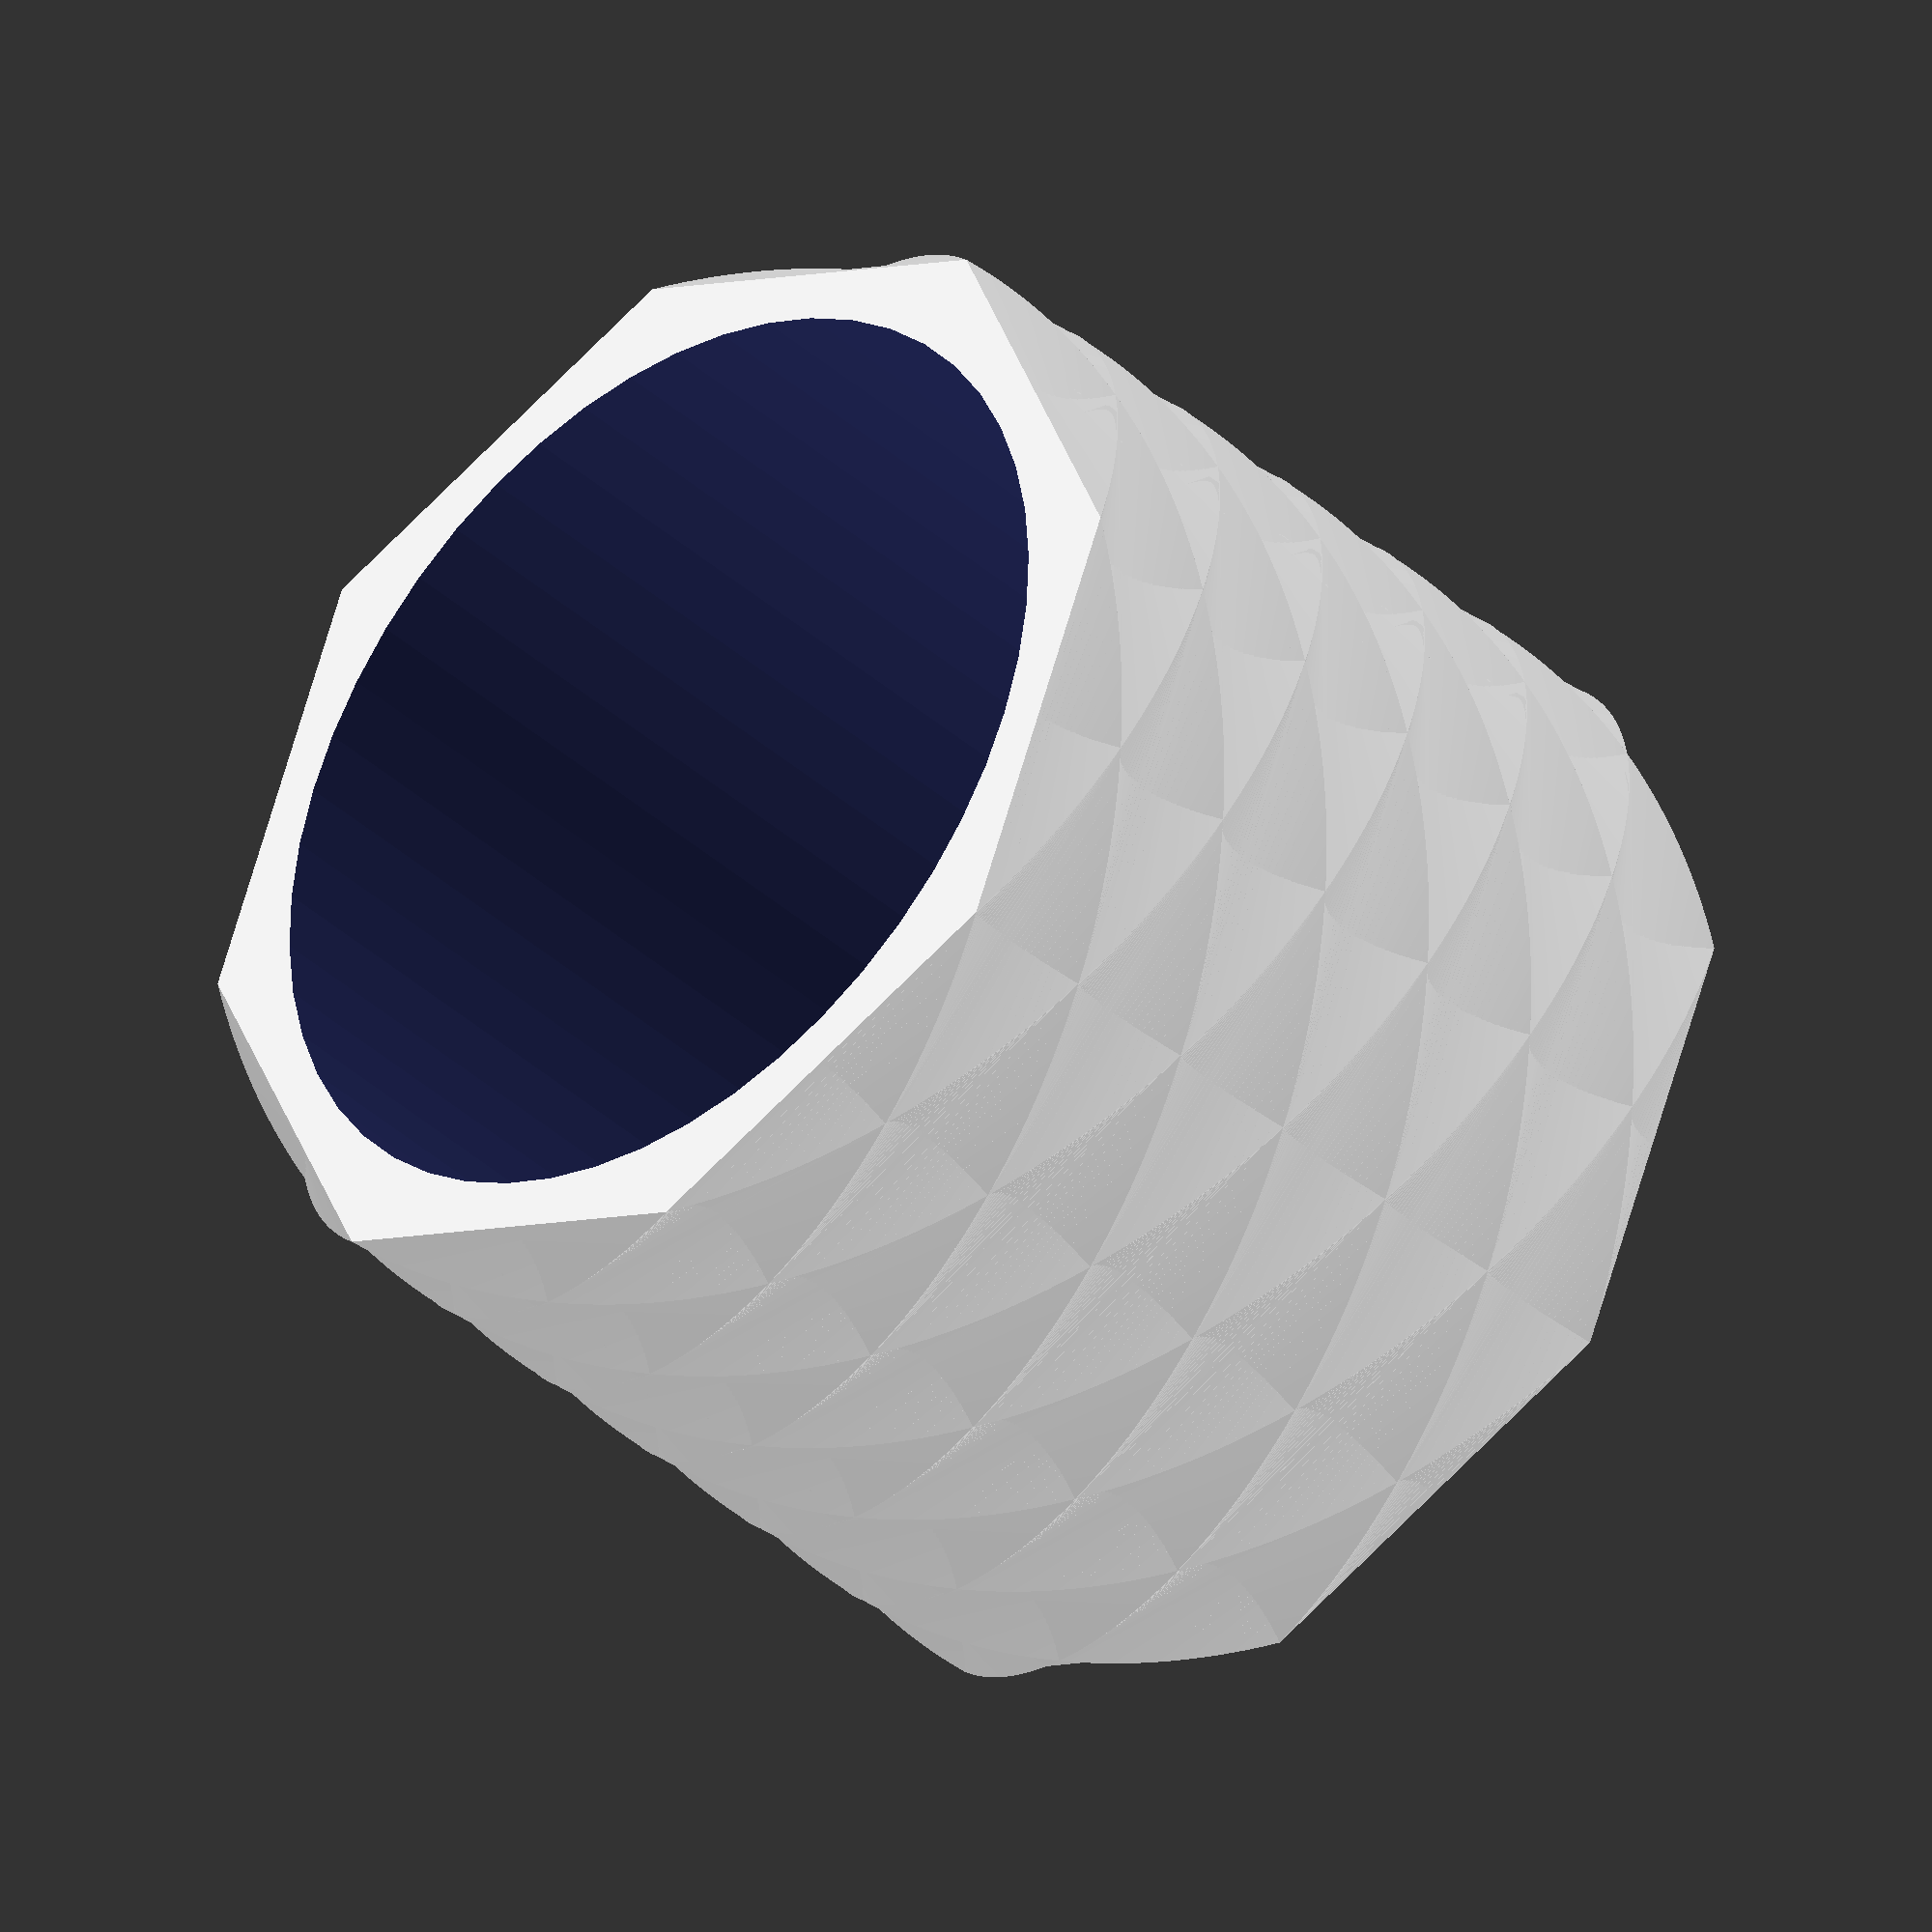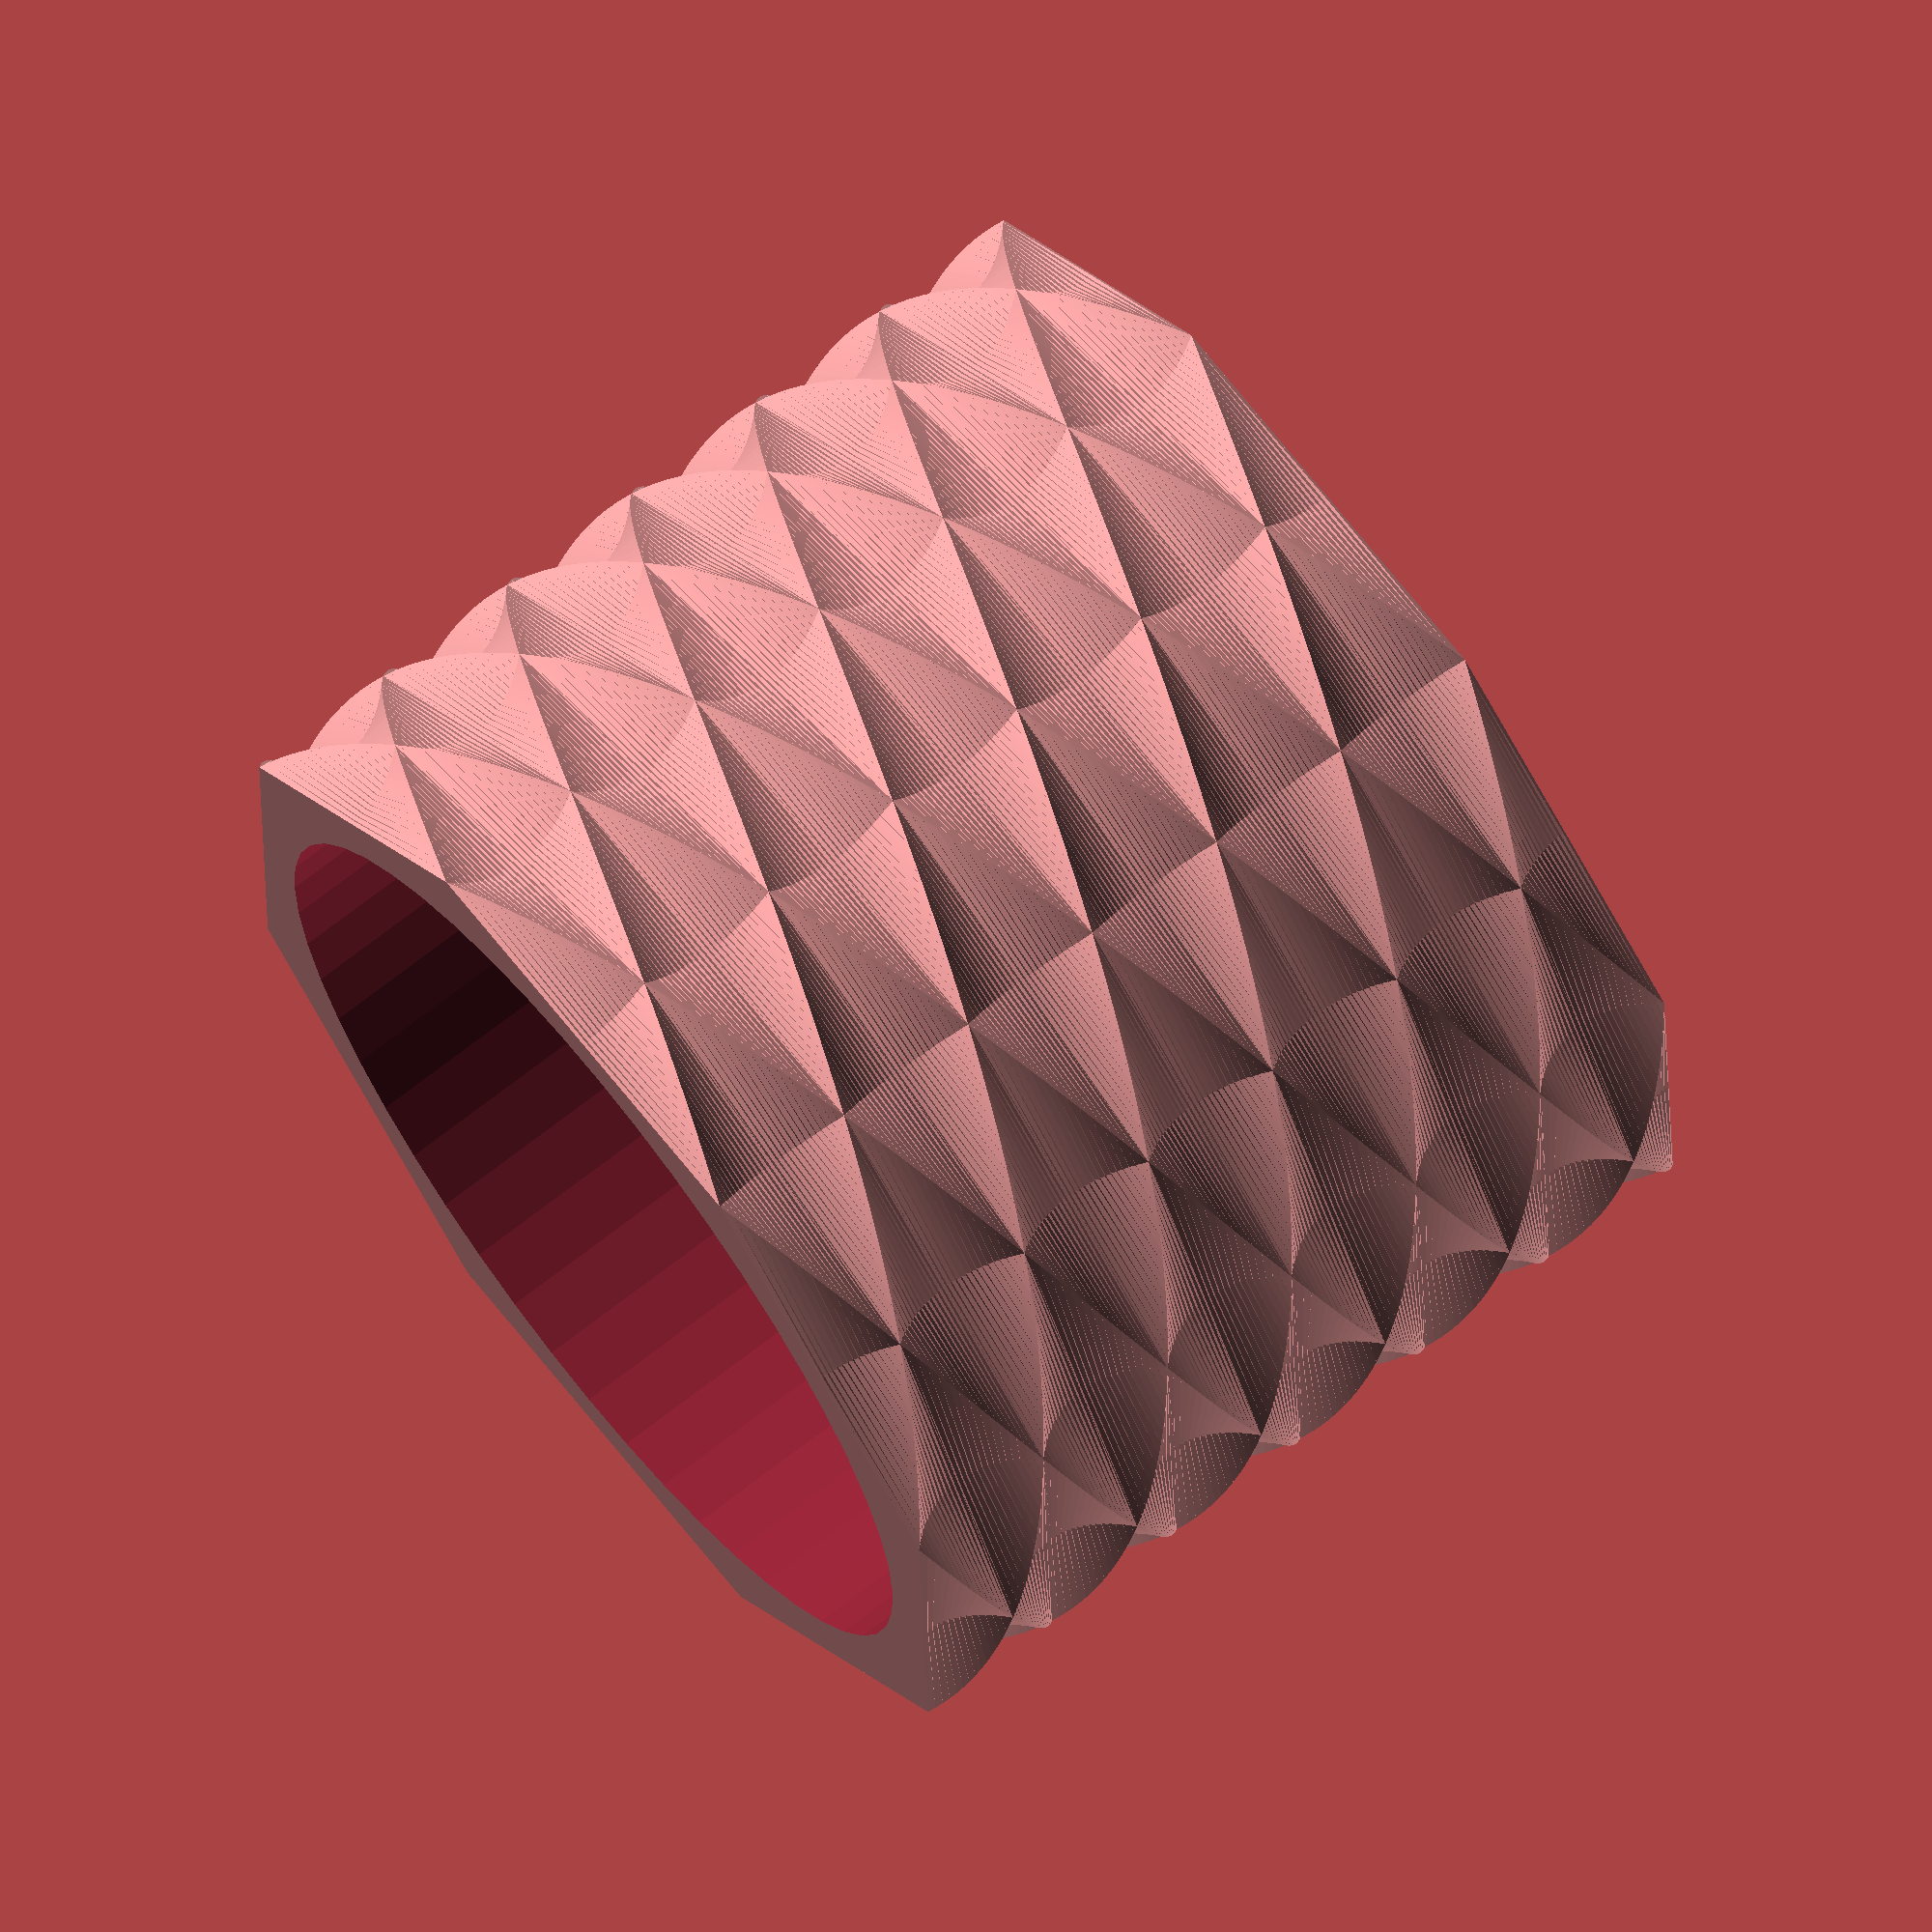
<openscad>
// Customizable Napkin Rings and Knurled Knobs 
// by edak

//CUSTOMIZER VARIABLES
/* [Basic Options] */

// (mm)
print_height=35;
// (mm) 
print_resolution=0.2;
// (mm)
outer_diameter=43;
// (mm)
inner_diameter=36;
// Number of sides on bottom (6+ works best)
sides=8;
// Integer: More twists = more detail
twist_factor=6;

/* [Advanced Options] */
// Do you want a circular hole?
circular_hole="yes"; //[yes,no]
// Use as a cap?
close_top="no"; //[yes,no]
top_width=1;

//CUSTOMIZER VARIABLES END

/* [Hidden] */
twist = (360/sides) * twist_factor;
twist_b= twist * -1;  //we like symmetry but can be changed

no_slices=print_height/print_resolution;
rotation=360/sides; // create the basic shape to extrude and twist

  
union(){
    if(close_top == "yes") translate([  0,0,  print_height/2 - top_width]) cylinder(top_width,inner_diameter/2,inner_diameter/2,$fn=50);
        
    difference(){
        union(){
            linear_extrude(height = print_height, center = true, convexity = 10, twist = twist, slices = no_slices) rotate(rotation) translate([  0,  0]) circle(outer_diameter/2,$fn=sides);
            linear_extrude(height = print_height, center = true, convexity = 10, twist = twist_b, slices = no_slices) translate([  0,  0]) circle(outer_diameter/2,$fn=sides);
        }

        if (circular_hole == "yes") {
            cylinder(print_height+0.1,inner_diameter/2,inner_diameter/2,true, $fn=50);
        } else {
            union(){
                linear_extrude(height = print_height+0.01, center = true, convexity = 10, twist = twist, slices = no_slices) rotate(rotation) translate([  0,  0]) circle(inner_diameter/2,$fn=sides);
                linear_extrude(height = print_height+0.01, center = true, convexity = 10, twist = twist_b, slices = no_slices) translate([  0,  0]) circle(inner_diameter/2,$fn=sides);
            }
    }
        
    }
}

</openscad>
<views>
elev=216.8 azim=359.1 roll=139.5 proj=o view=wireframe
elev=289.9 azim=155.7 roll=52.0 proj=o view=wireframe
</views>
